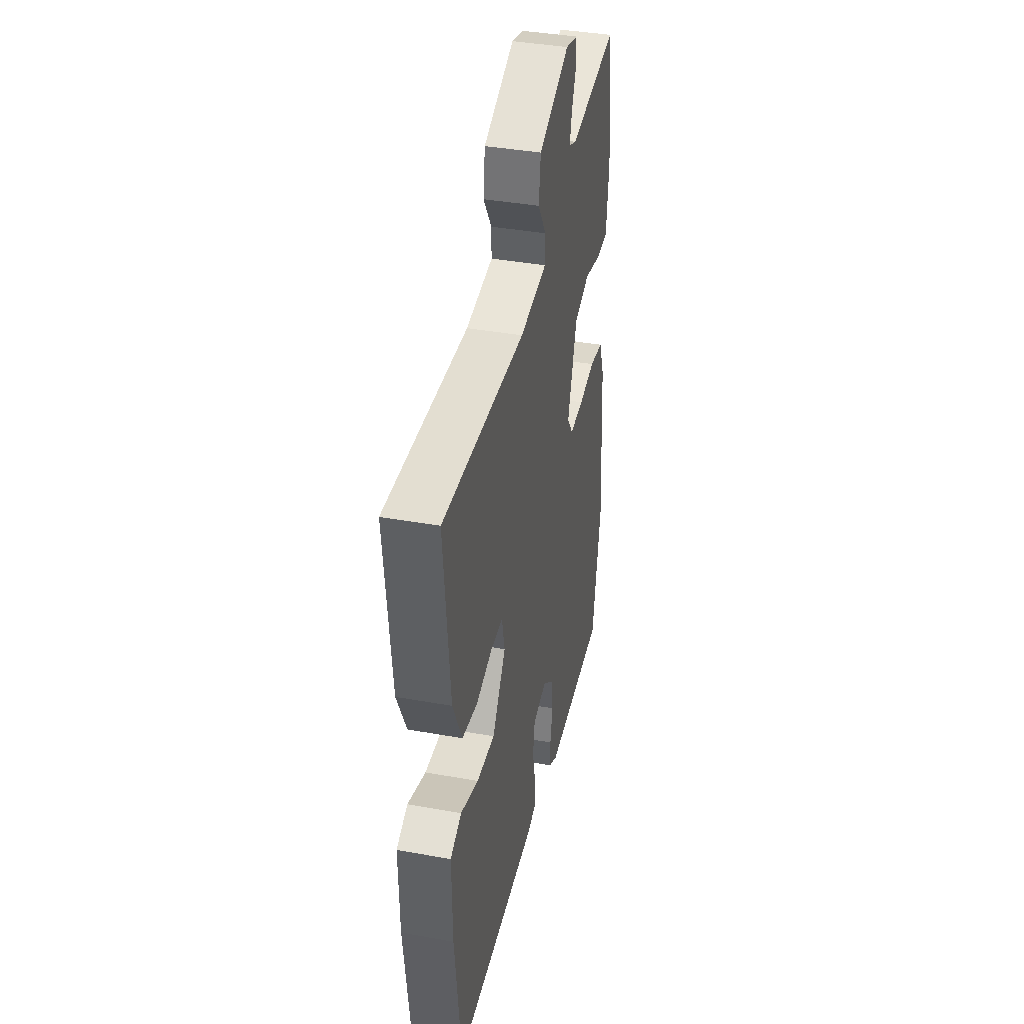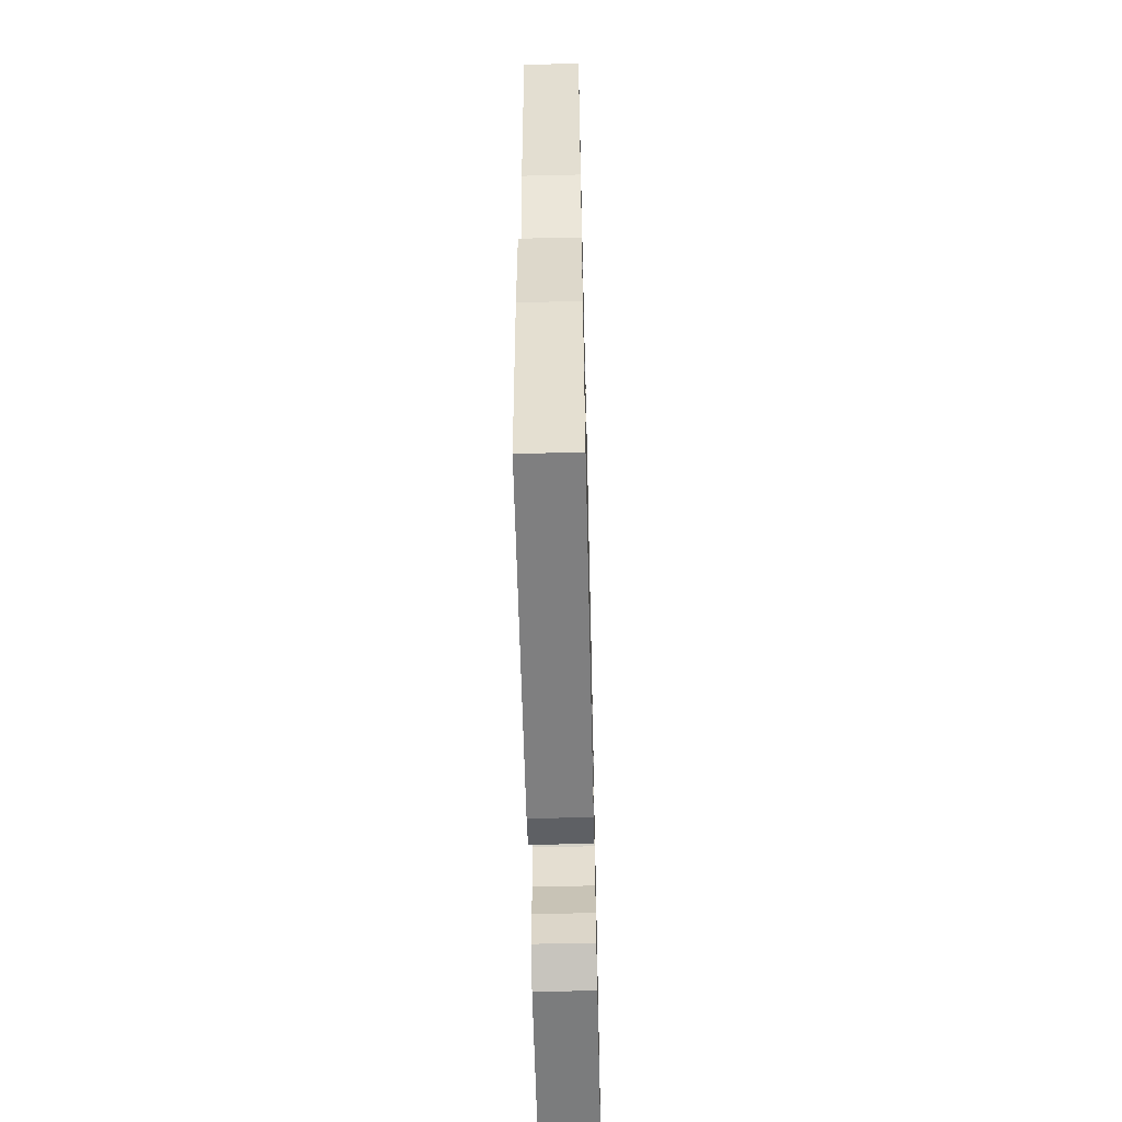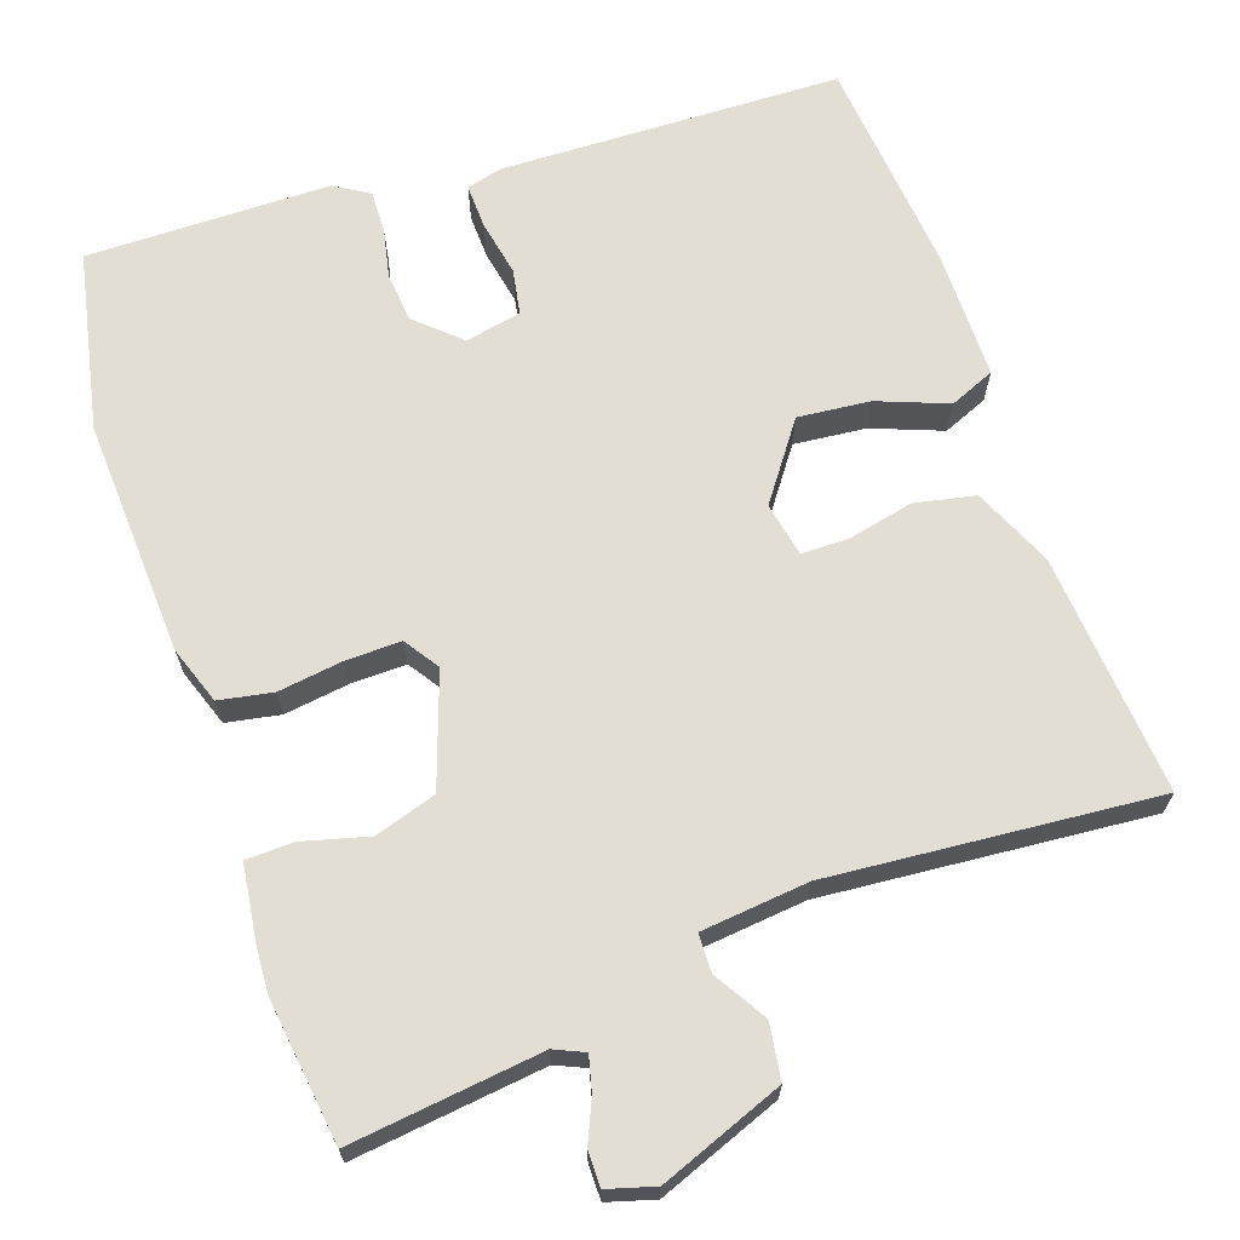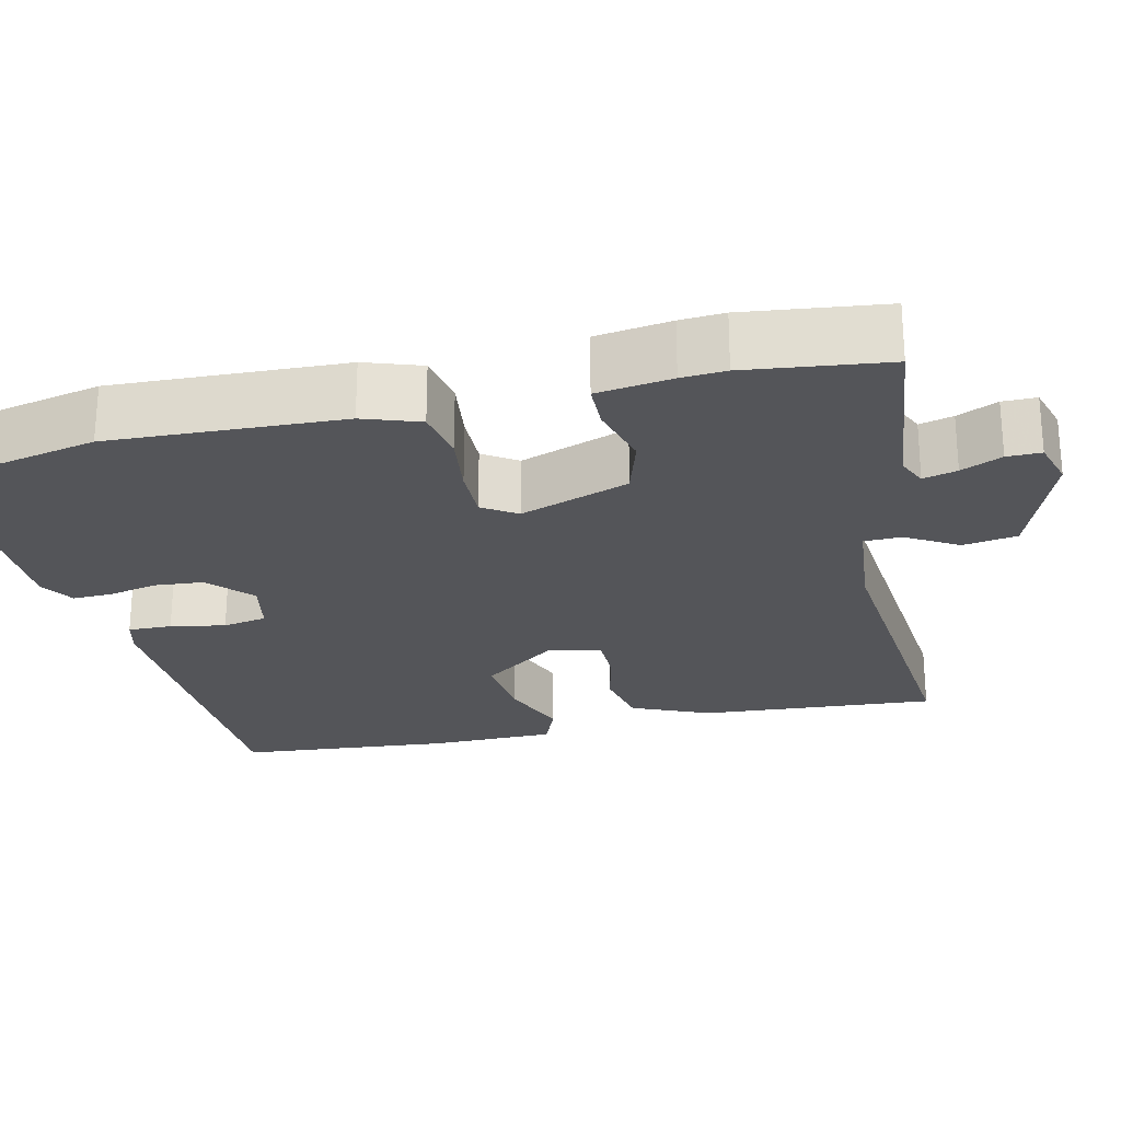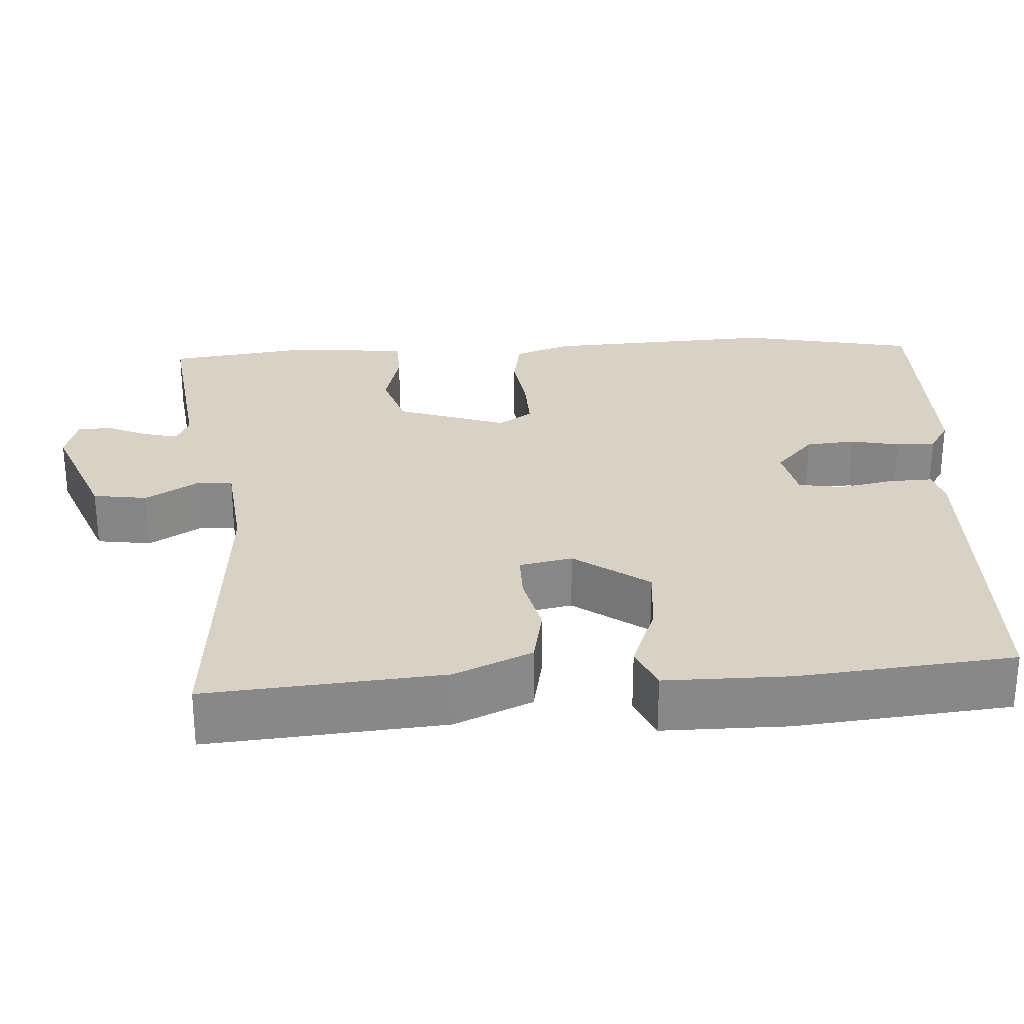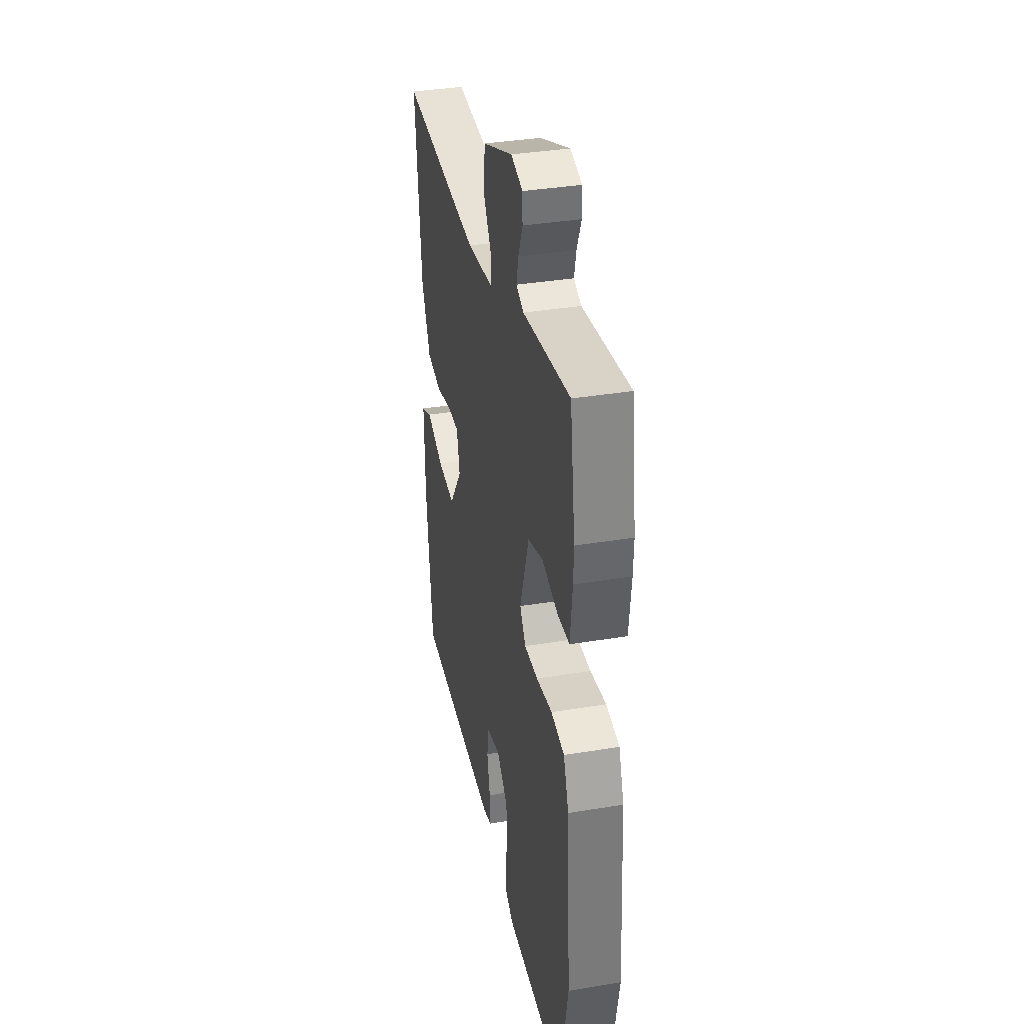
<metadata>
{"format":"obj","ext":"obj","renderer":"f3d","projection":"perspective","resolution":1024,"background":"white","views":[{"elev":39.3,"azim":102.7,"up":"+Z"},{"elev":-59.4,"azim":91.4,"up":"+Z"},{"elev":67.2,"azim":-17.8,"up":"+Y"},{"elev":-24.6,"azim":-75.4,"up":"+Y"},{"elev":27.5,"azim":87.6,"up":"+Y"},{"elev":36.3,"azim":-102.2,"up":"+Z"}]}
</metadata>
<code>
v 0.444 0.07 -0.506
v 0.014 0.07 -0.509
v -0.03 0.07 -0.496
v -0.027 0.07 -0.44
v -0.012 0.07 -0.37
v -0.021 0.07 -0.313
v -0.091 0.07 -0.297
v -0.147 0.07 -0.346
v -0.154 0.07 -0.409
v -0.142 0.07 -0.472
v -0.142 0.07 -0.523
v -0.186 0.07 -0.549
v -0.492 0.07 -0.545
v -0.534 0.07 -0.319
v -0.513 0.07 -0.021
v -0.486 0.07 0.051
v -0.418 0.07 0.062
v -0.337 0.07 0.049
v -0.267 0.07 0.046
v -0.237 0.07 0.089
v -0.283 0.07 0.231
v -0.36 0.07 0.257
v -0.443 0.07 0.237
v -0.503 0.07 0.24
v -0.514 0.07 0.337
v -0.516 0.07 0.394
v -0.489 0.07 0.574
v -0.249 0.07 0.54
v -0.211 0.07 0.556
v -0.221 0.07 0.6
v -0.243 0.07 0.653
v -0.242 0.07 0.697
v -0.182 0.07 0.713
v -0.028 0.07 0.65
v -0.019 0.07 0.58
v -0.06 0.07 0.515
v -0.06 0.07 0.467
v 0.075 0.07 0.45
v 0.486 0.07 0.476
v 0.455 0.07 0.173
v 0.409 0.07 0.074
v 0.332 0.07 0.06
v 0.251 0.07 0.08
v 0.191 0.07 0.081
v 0.176 0.07 0.013
v 0.243 0.07 -0.084
v 0.334 0.07 -0.077
v 0.423 0.07 -0.045
v 0.479 0.07 -0.07
v 0.476 0.07 -0.231
v 0.444 0 -0.506
v 0.014 0 -0.509
v -0.03 0 -0.496
v -0.027 0 -0.44
v -0.012 0 -0.37
v -0.021 0 -0.313
v -0.091 0 -0.297
v -0.147 0 -0.346
v -0.154 0 -0.409
v -0.142 0 -0.472
v -0.142 0 -0.523
v -0.186 0 -0.549
v -0.492 0 -0.545
v -0.534 0 -0.319
v -0.513 0 -0.021
v -0.486 0 0.051
v -0.418 0 0.062
v -0.337 0 0.049
v -0.267 0 0.046
v -0.237 0 0.089
v -0.283 0 0.231
v -0.36 0 0.257
v -0.443 0 0.237
v -0.503 0 0.24
v -0.514 0 0.337
v -0.516 0 0.394
v -0.489 0 0.574
v -0.249 0 0.54
v -0.211 0 0.556
v -0.221 0 0.6
v -0.243 0 0.653
v -0.242 0 0.697
v -0.182 0 0.713
v -0.028 0 0.65
v -0.019 0 0.58
v -0.06 0 0.515
v -0.06 0 0.467
v 0.075 0 0.45
v 0.486 0 0.476
v 0.455 0 0.173
v 0.409 0 0.074
v 0.332 0 0.06
v 0.251 0 0.08
v 0.191 0 0.081
v 0.176 0 0.013
v 0.243 0 -0.084
v 0.334 0 -0.077
v 0.423 0 -0.045
v 0.479 0 -0.07
v 0.476 0 -0.231
f 3 4 5
f 2 3 5
f 1 2 5
f 50 1 5
f 49 50 5
f 48 49 5
f 47 48 5
f 46 47 5 6
f 45 46 6 7
f 44 45 7 8
f 41 42 43
f 40 41 43
f 39 40 43
f 38 39 43
f 37 38 43 44
f 34 35 36
f 33 34 36
f 32 33 36
f 31 32 36
f 30 31 36
f 29 30 36 37
f 37 44 8
f 29 37 8
f 28 29 8
f 26 27 28
f 25 26 28
f 24 25 28
f 23 24 28
f 22 23 28
f 16 17 18
f 15 16 18
f 14 15 18
f 13 14 18
f 12 13 18
f 11 12 18
f 10 11 18
f 9 10 18
f 9 18 19
f 8 9 19 20
f 21 22 28
f 20 21 28
f 8 20 28
f 55 54 53
f 55 53 52
f 55 52 51
f 55 51 100
f 55 100 99
f 55 99 98
f 55 98 97
f 56 55 97 96
f 57 56 96 95
f 58 57 95 94
f 93 92 91
f 93 91 90
f 93 90 89
f 93 89 88
f 94 93 88 87
f 86 85 84
f 86 84 83
f 86 83 82
f 86 82 81
f 86 81 80
f 87 86 80 79
f 58 94 87
f 58 87 79
f 58 79 78
f 78 77 76
f 78 76 75
f 78 75 74
f 78 74 73
f 78 73 72
f 68 67 66
f 68 66 65
f 68 65 64
f 68 64 63
f 68 63 62
f 68 62 61
f 68 61 60
f 68 60 59
f 69 68 59
f 70 69 59 58
f 78 72 71
f 78 71 70
f 78 70 58
f 1 51 52 2
f 2 52 53 3
f 3 53 54 4
f 4 54 55 5
f 5 55 56 6
f 6 56 57 7
f 7 57 58 8
f 8 58 59 9
f 9 59 60 10
f 10 60 61 11
f 11 61 62 12
f 12 62 63 13
f 13 63 64 14
f 14 64 65 15
f 15 65 66 16
f 16 66 67 17
f 17 67 68 18
f 18 68 69 19
f 19 69 70 20
f 20 70 71 21
f 21 71 72 22
f 22 72 73 23
f 23 73 74 24
f 24 74 75 25
f 25 75 76 26
f 26 76 77 27
f 27 77 78 28
f 28 78 79 29
f 29 79 80 30
f 30 80 81 31
f 31 81 82 32
f 32 82 83 33
f 33 83 84 34
f 34 84 85 35
f 35 85 86 36
f 36 86 87 37
f 37 87 88 38
f 38 88 89 39
f 39 89 90 40
f 40 90 91 41
f 41 91 92 42
f 42 92 93 43
f 43 93 94 44
f 44 94 95 45
f 45 95 96 46
f 46 96 97 47
f 47 97 98 48
f 48 98 99 49
f 49 99 100 50
f 50 100 51 1

</code>
